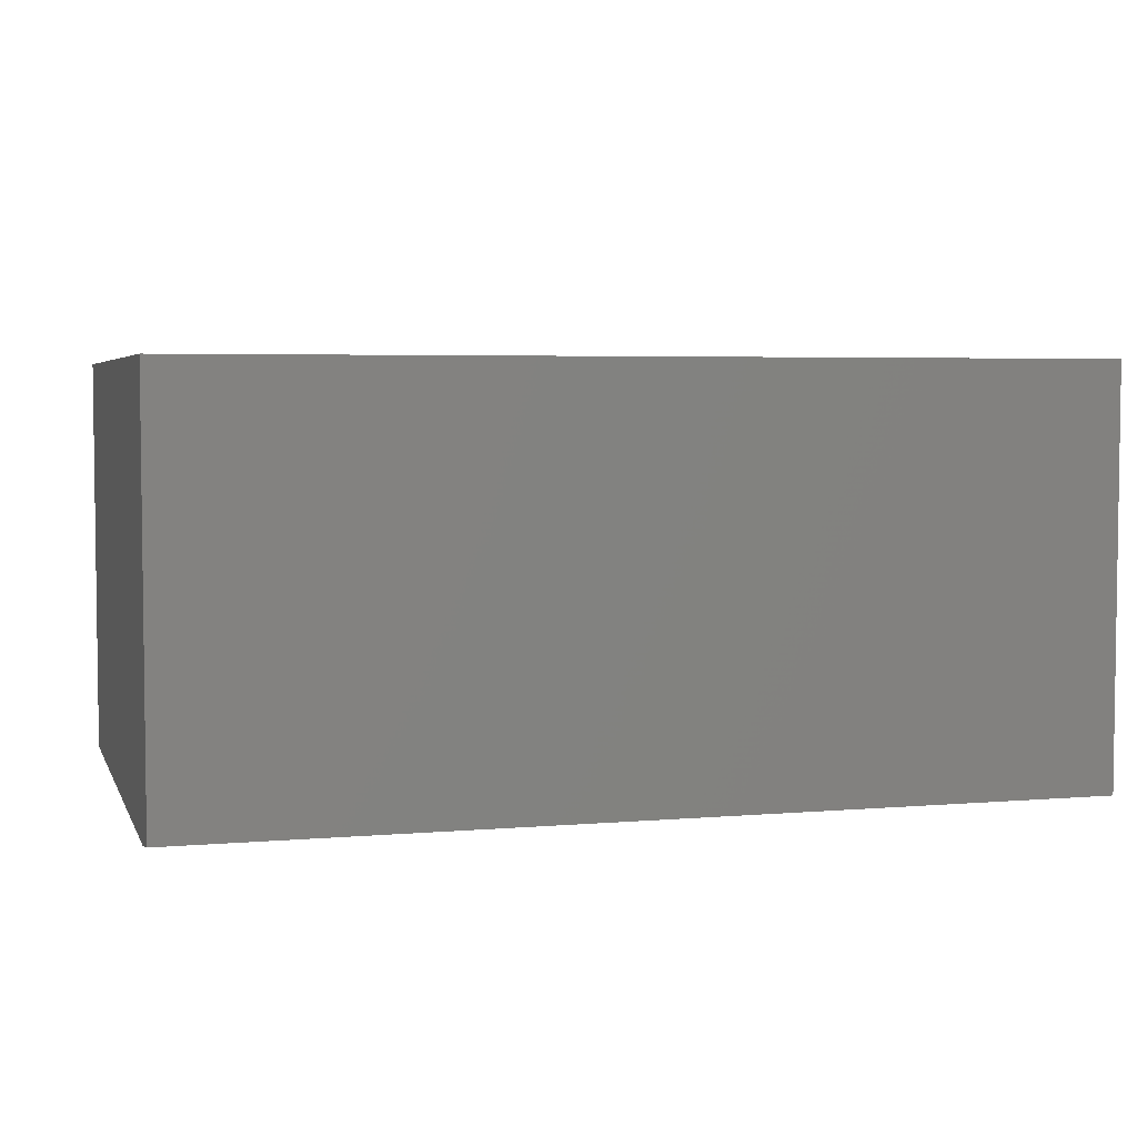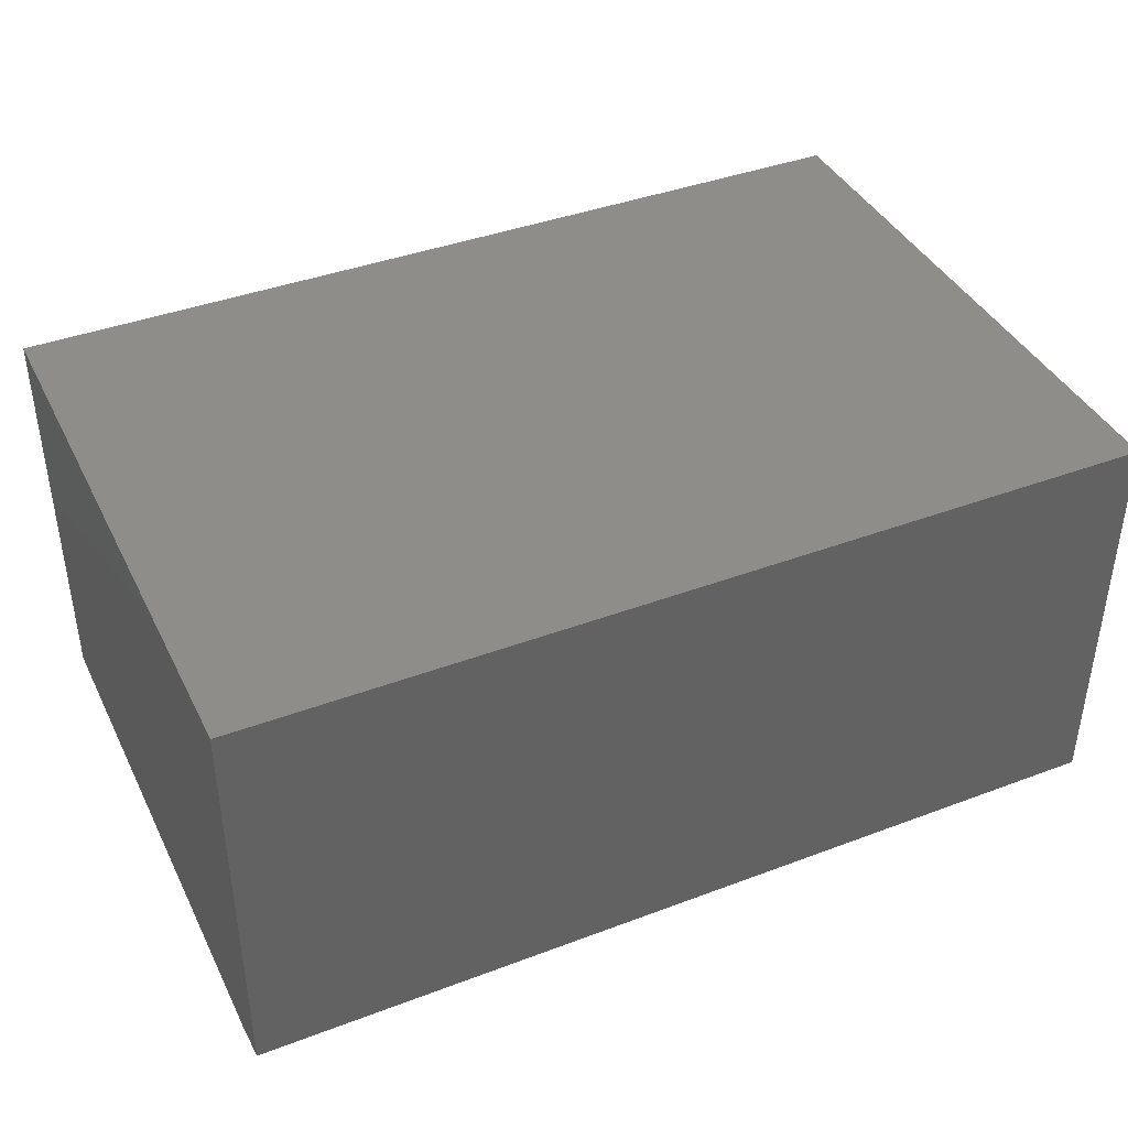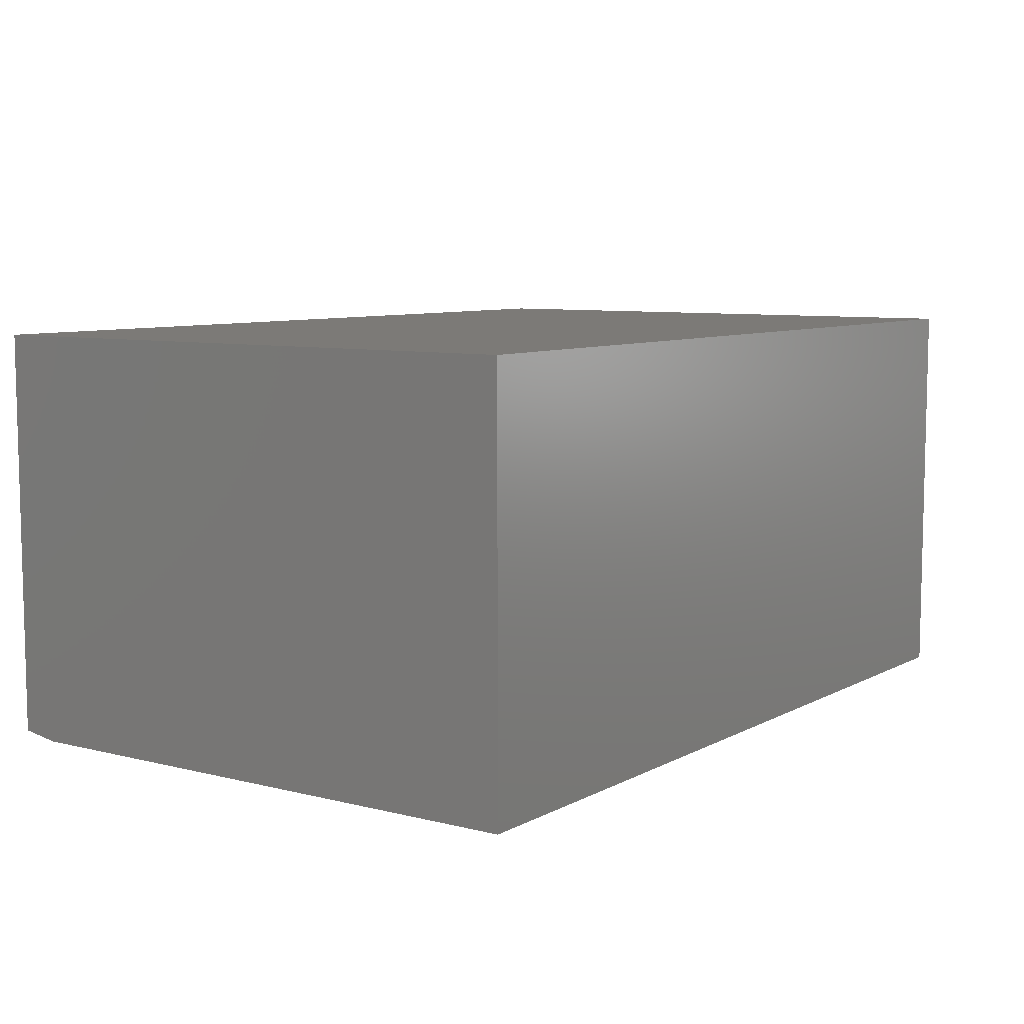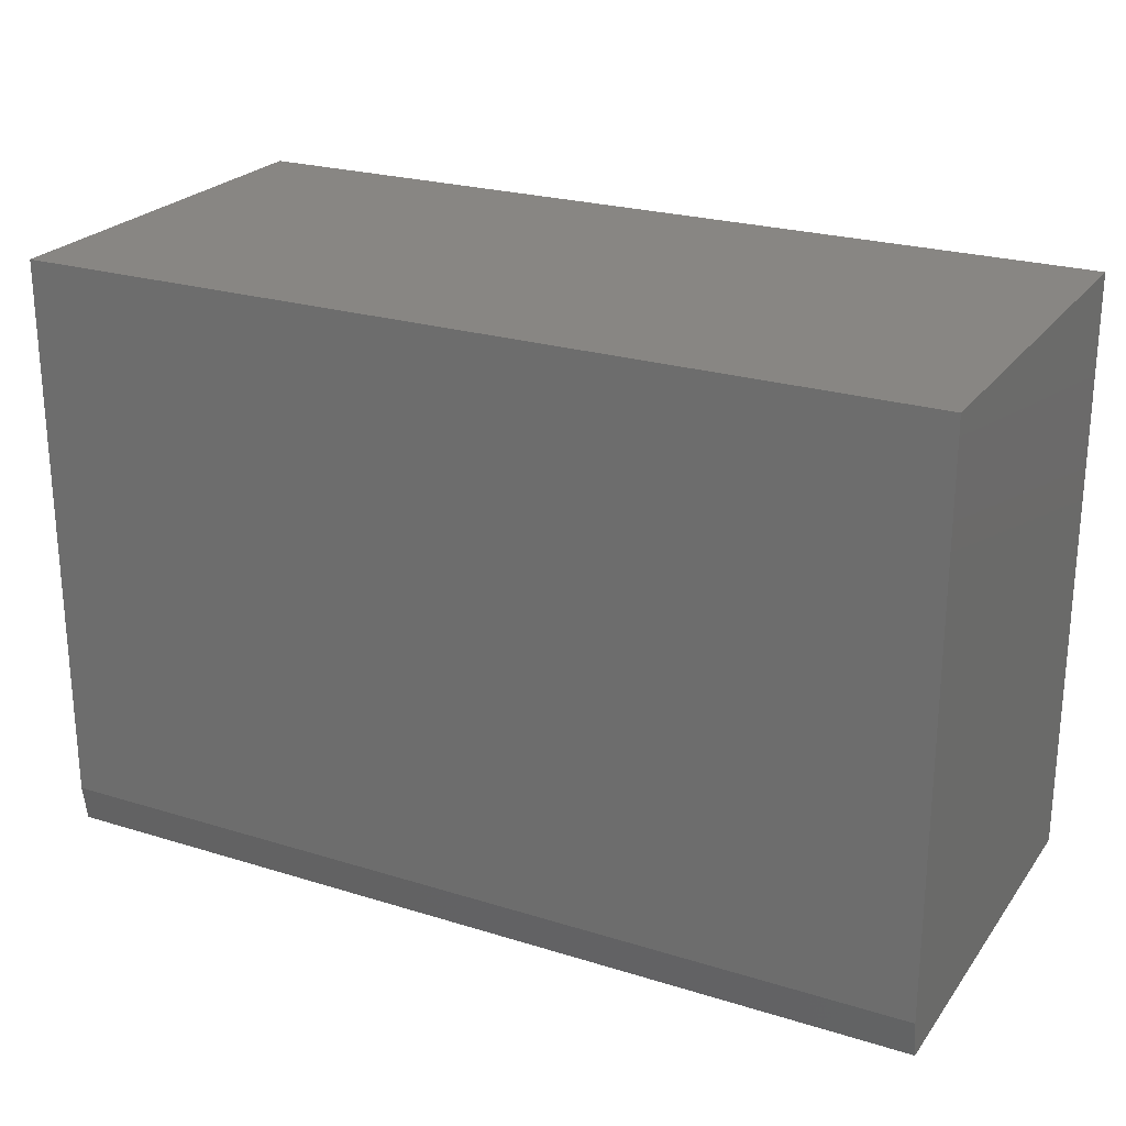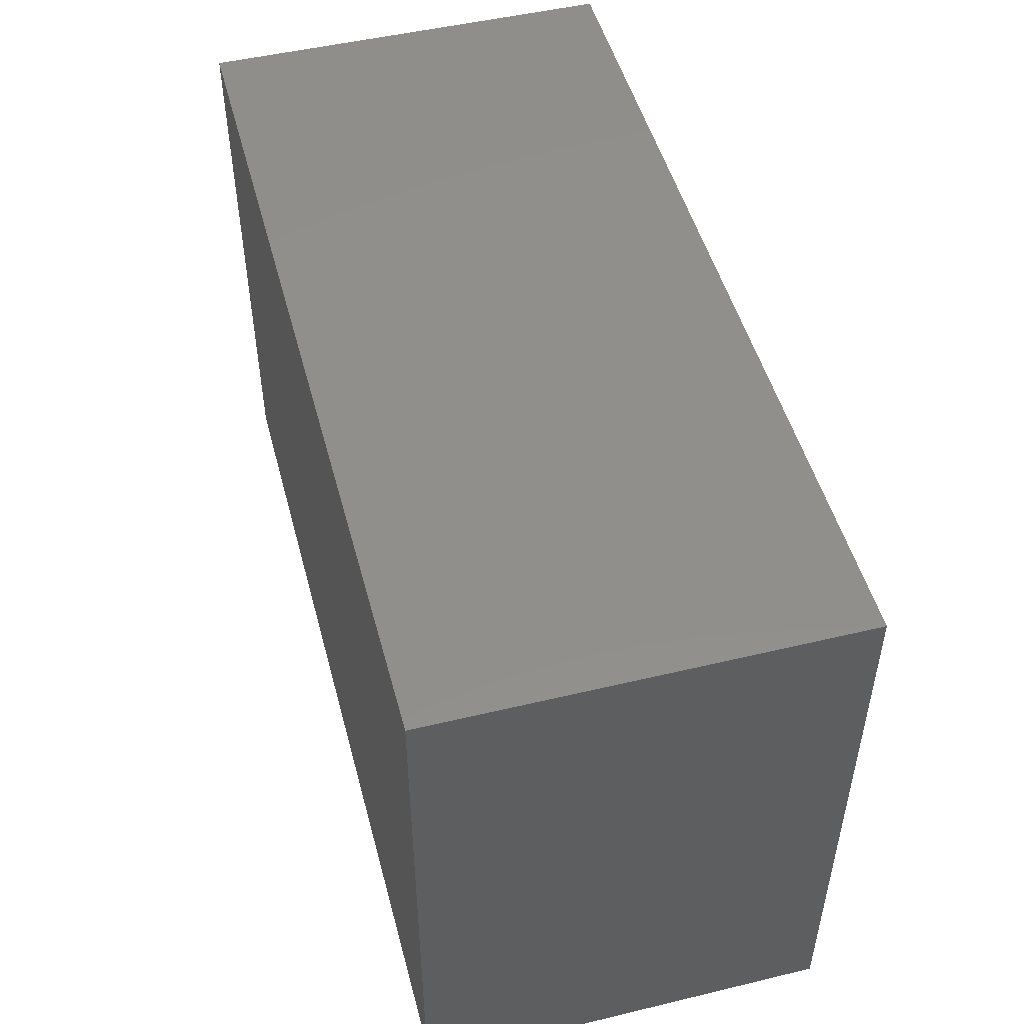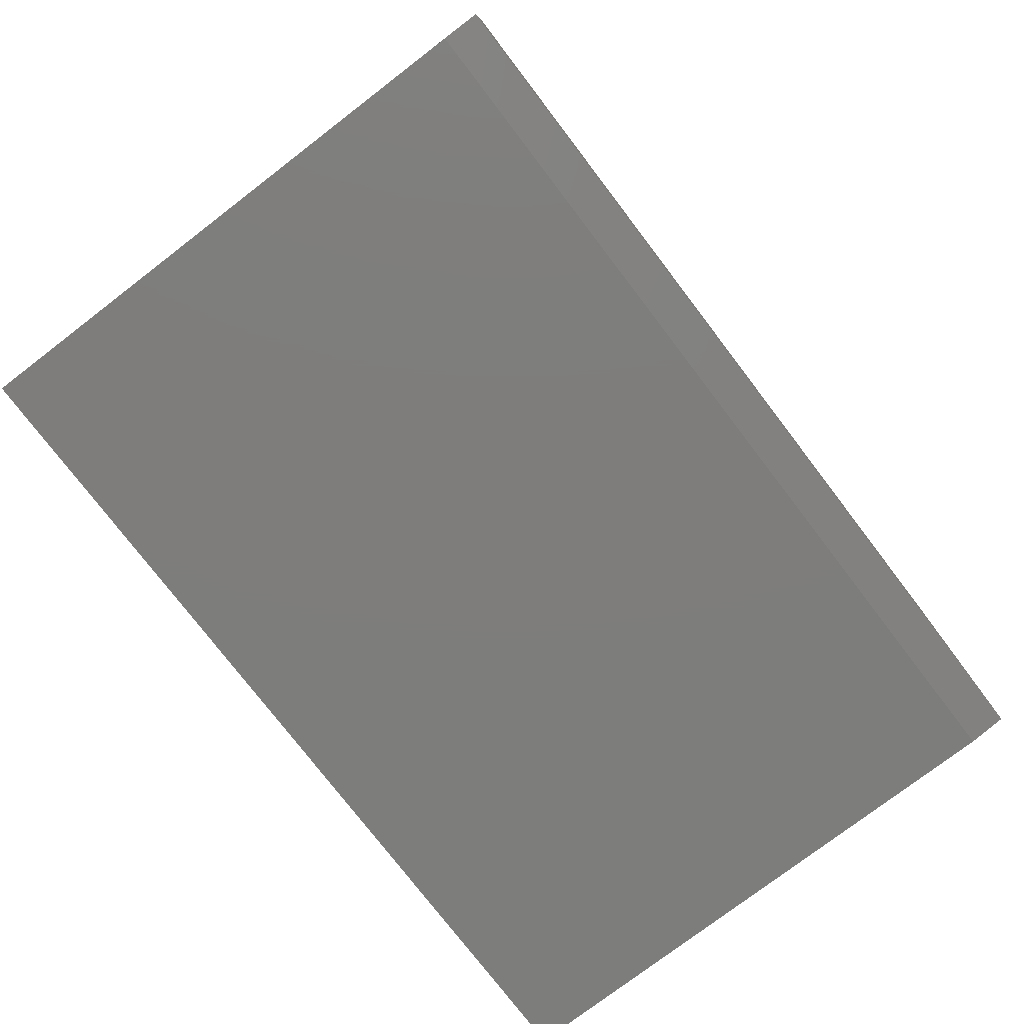
<metadata>
{"format":"stl","ext":"stl","renderer":"f3d","projection":"perspective","resolution":1024,"background":"white","views":[{"elev":4.4,"azim":164.3,"up":"+Y"},{"elev":40.4,"azim":155.2,"up":"+Y"},{"elev":7.9,"azim":-55.0,"up":"+Y"},{"elev":24.0,"azim":27.2,"up":"+Z"},{"elev":49.6,"azim":75.2,"up":"+Z"},{"elev":-77.0,"azim":127.4,"up":"+Y"}]}
</metadata>
<code>
# stl→obj: 10 verts, 16 faces
v -0.6328 -0.2578 0
v -0.6328 0.2554 0
v 0.4922 -0.2578 0
v 0.4922 0.2554 0
v -0.6328 -0.2656 0.75
v -0.6328 0.2554 0.75
v -0.6328 -0.2656 0.04688
v 0.4922 0.2554 0.75
v 0.4922 -0.2656 0.75
v 0.4922 -0.2656 0.04688
f 1 2 3
f 3 2 4
f 5 6 7
f 7 6 2
f 7 2 1
f 8 9 4
f 4 9 10
f 4 10 3
f 5 7 9
f 9 7 10
f 7 1 10
f 10 1 3
f 5 9 6
f 6 9 8
f 8 4 6
f 6 4 2

</code>
